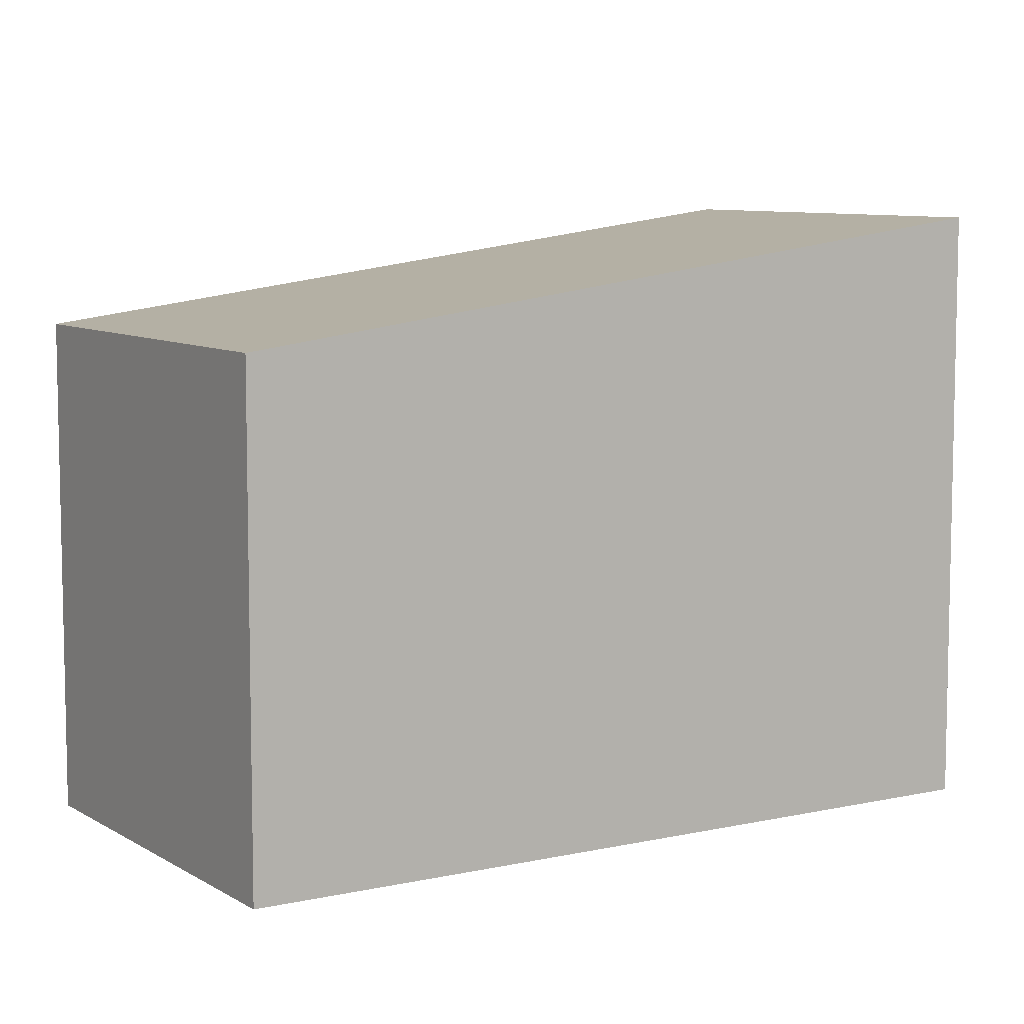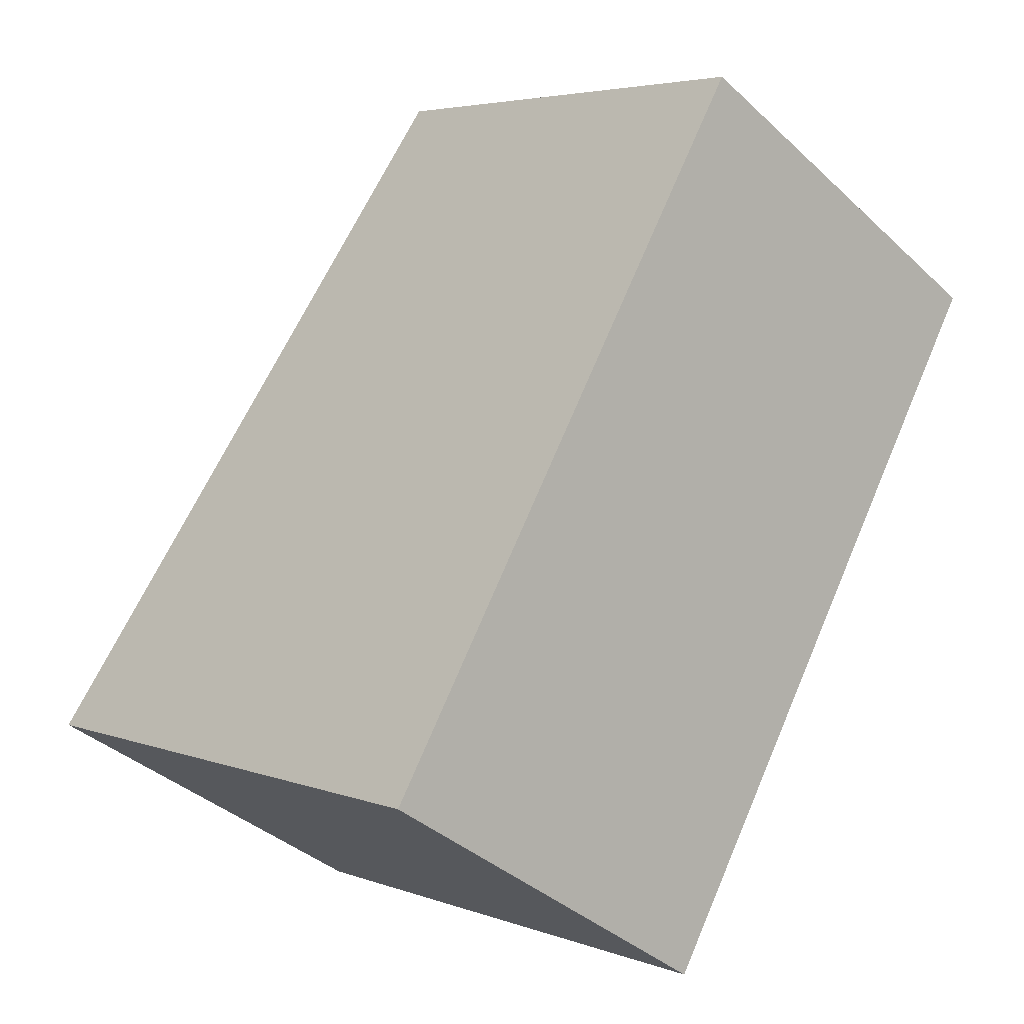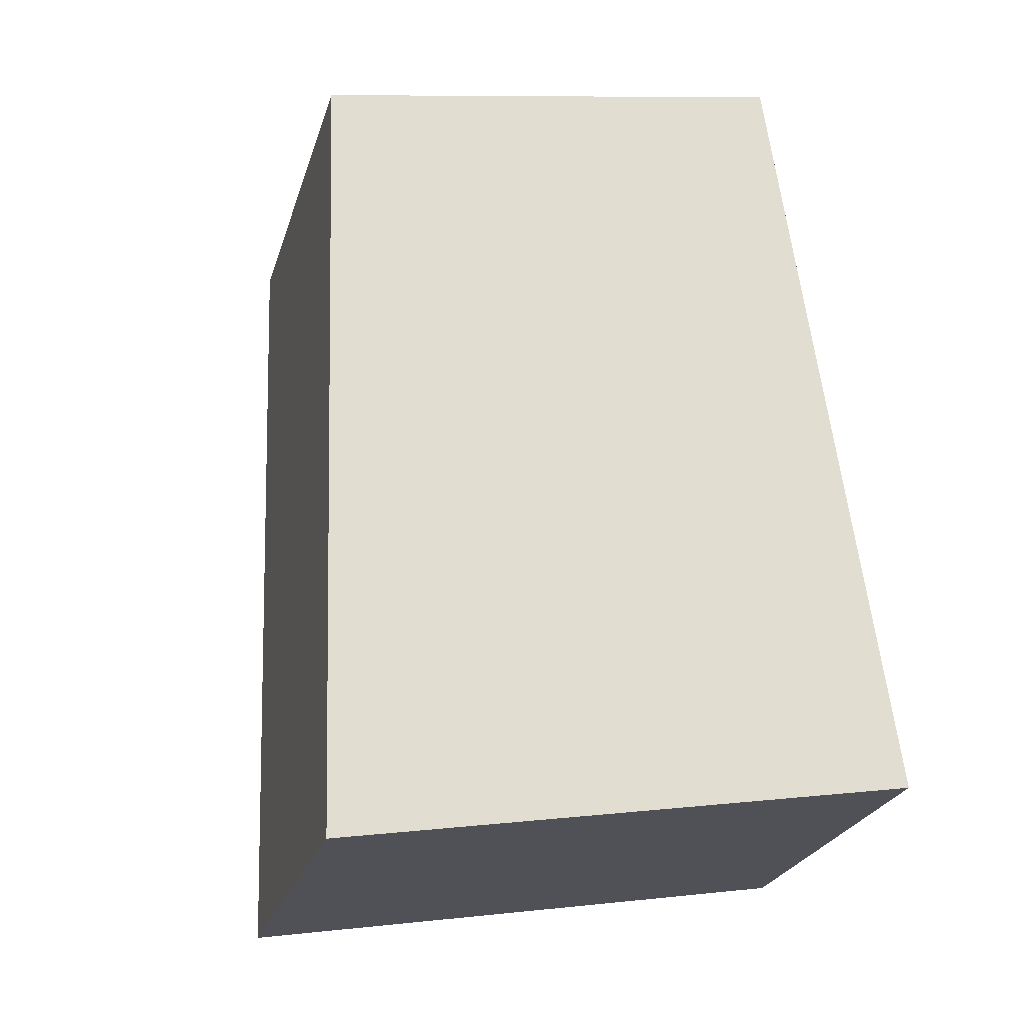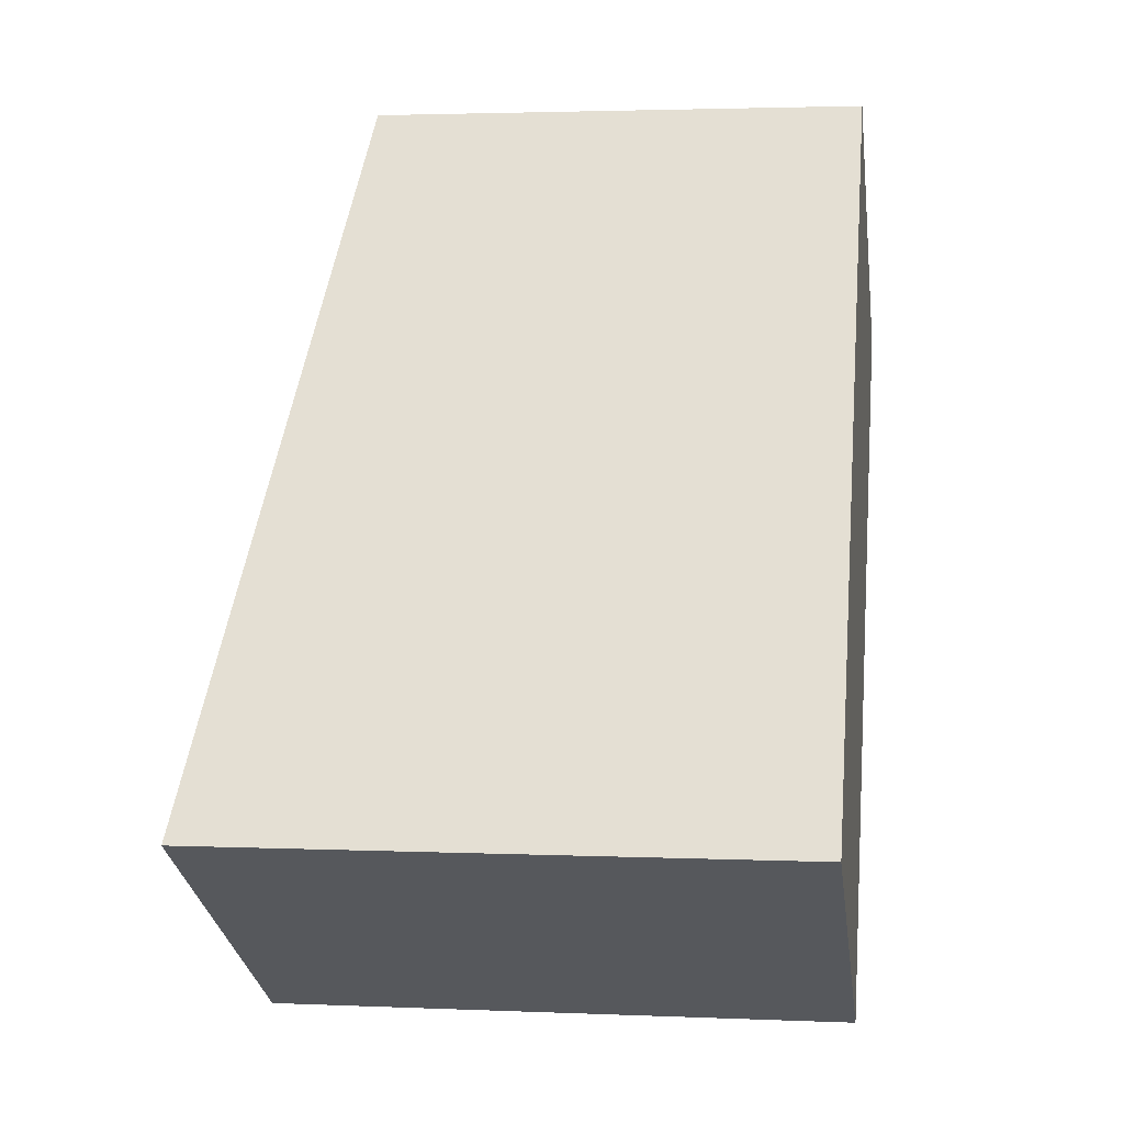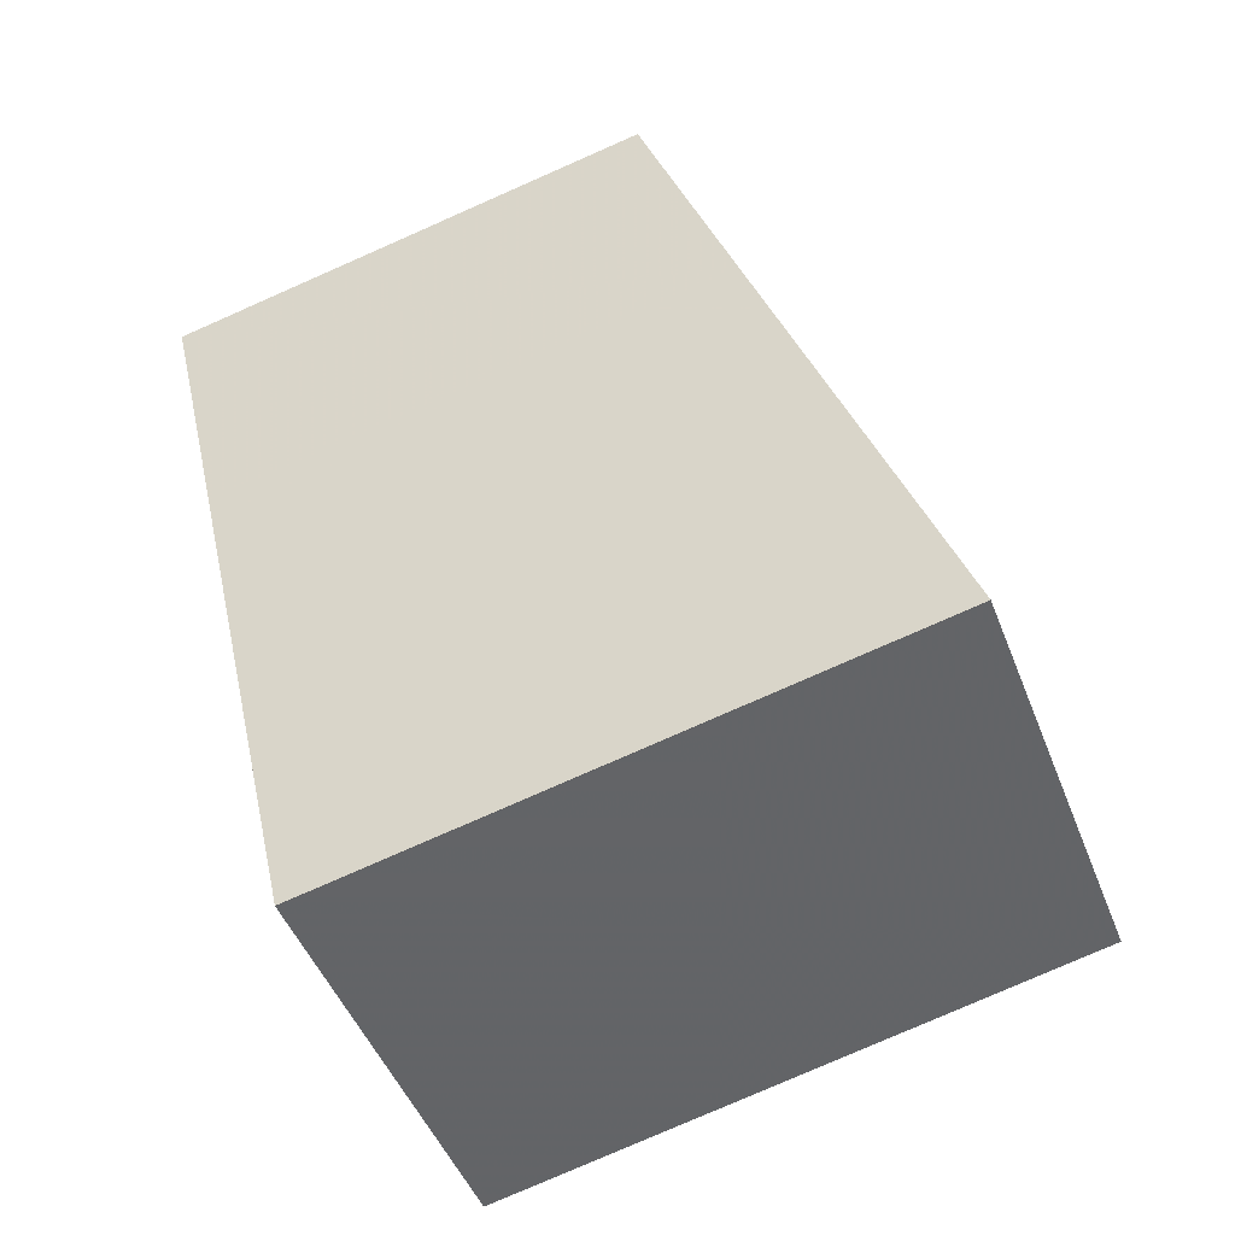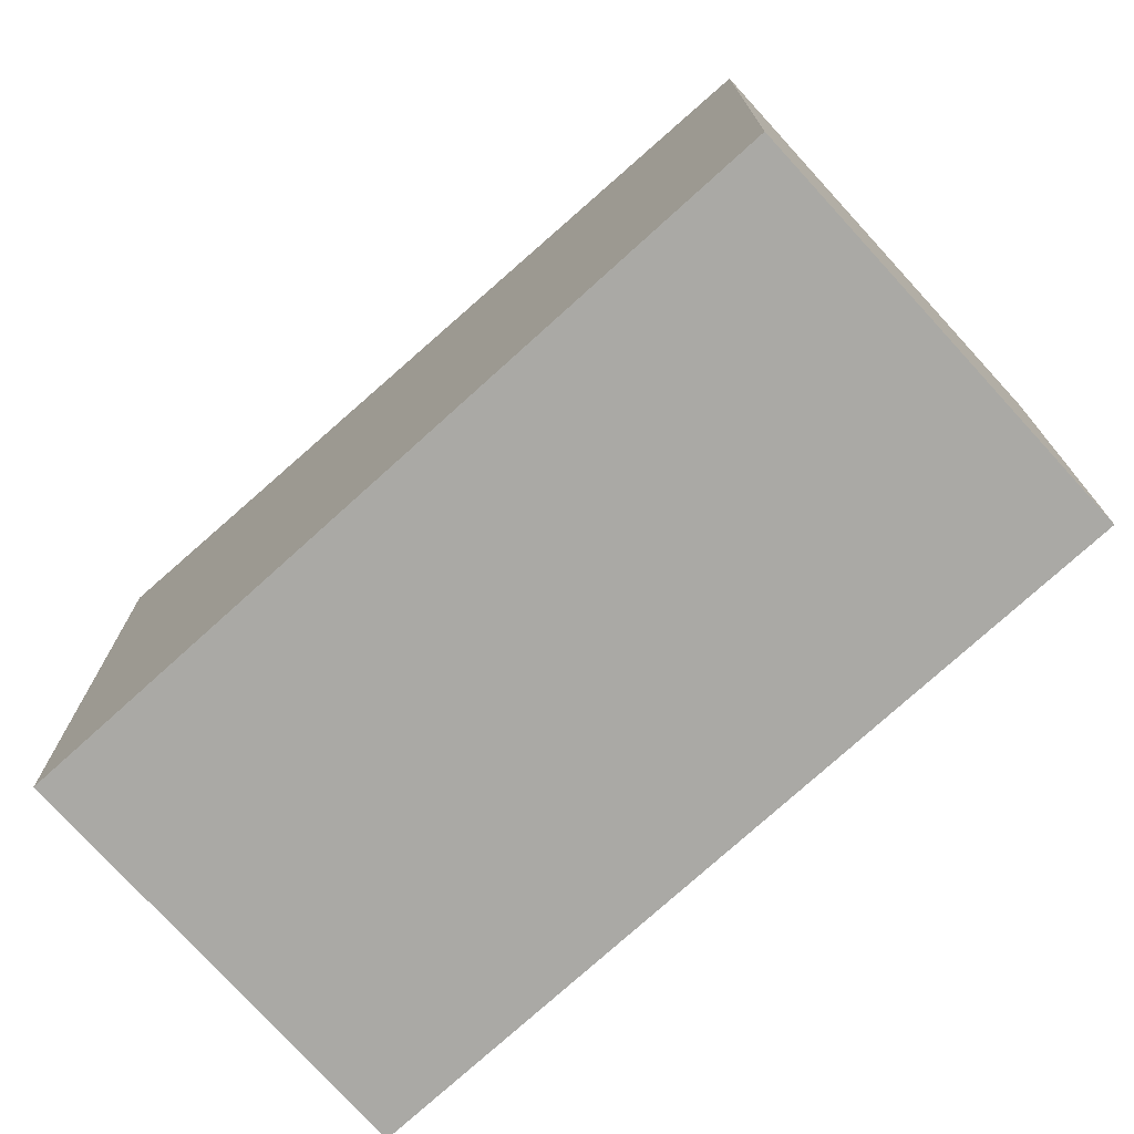
<metadata>
{"format":"obj","ext":"obj","renderer":"f3d","projection":"perspective","resolution":1024,"background":"white","views":[{"elev":8.0,"azim":-91.3,"up":"+Z"},{"elev":4.5,"azim":139.6,"up":"+Y"},{"elev":9.1,"azim":73.2,"up":"+Y"},{"elev":2.7,"azim":98.6,"up":"+Y"},{"elev":-79.4,"azim":-66.3,"up":"+Y"},{"elev":-75.4,"azim":163.1,"up":"+Z"}]}
</metadata>
<code>
v -47.53 -2109 6.191
v -42.9 -2107 6.203
v -37.69 -2115 7.521
v -42.32 -2118 7.512
v -42.44 -2118 7.48
v -37.8 -2115 7.493
v -47.53 -2109 6.192
v -42.9 -2107 6.204
v -45.76 -2112 6.641
v -42.44 -2118 7.48
v -42.31 -2118 7.512
v -42.9 -2107 6.203
v -47.53 -2109 6.191
v -47.53 -2109 -8.882e-16
v -42.9 -2107 -8.882e-16
v -42.9 -2107 6.204
v -42.9 -2107 6.203
v -42.9 -2107 -8.882e-16
v -42.9 -2107 0
v -42.31 -2118 7.512
v -37.69 -2115 7.521
v -37.69 -2115 -8.882e-16
v -42.31 -2118 0
v -42.44 -2118 7.48
v -42.32 -2118 7.512
v -42.32 -2118 0
v -42.44 -2118 0
v -45.76 -2112 6.641
v -42.44 -2118 7.48
v -42.44 -2118 0
v -45.76 -2112 0
v -37.69 -2115 7.521
v -37.8 -2115 7.493
v -37.8 -2115 8.882e-16
v -37.69 -2115 -8.882e-16
v -47.53 -2109 6.191
v -47.53 -2109 6.192
v -47.53 -2109 0
v -47.53 -2109 -8.882e-16
v -37.8 -2115 7.493
v -42.9 -2107 6.204
v -42.9 -2107 0
v -37.8 -2115 8.882e-16
v -47.53 -2109 6.192
v -45.76 -2112 6.641
v -45.76 -2112 0
v -47.53 -2109 0
v -42.32 -2118 7.512
v -42.31 -2118 7.512
v -42.31 -2118 0
v -42.32 -2118 0
v -47.53 -2109 0
v -42.9 -2107 0
v -37.69 -2115 0
v -42.32 -2118 0
f 11 4 5 10
f 10 5 9
f 7 1 2 8
f 9 7 8 6 10
f 10 6 3 11
f 13 14 15 12
f 17 18 19 16
f 21 22 23 20
f 25 26 27 24
f 29 30 31 28
f 33 34 35 32
f 37 38 39 36
f 41 42 43 40
f 45 46 47 44
f 49 50 51 48
f 53 54 55 52

</code>
